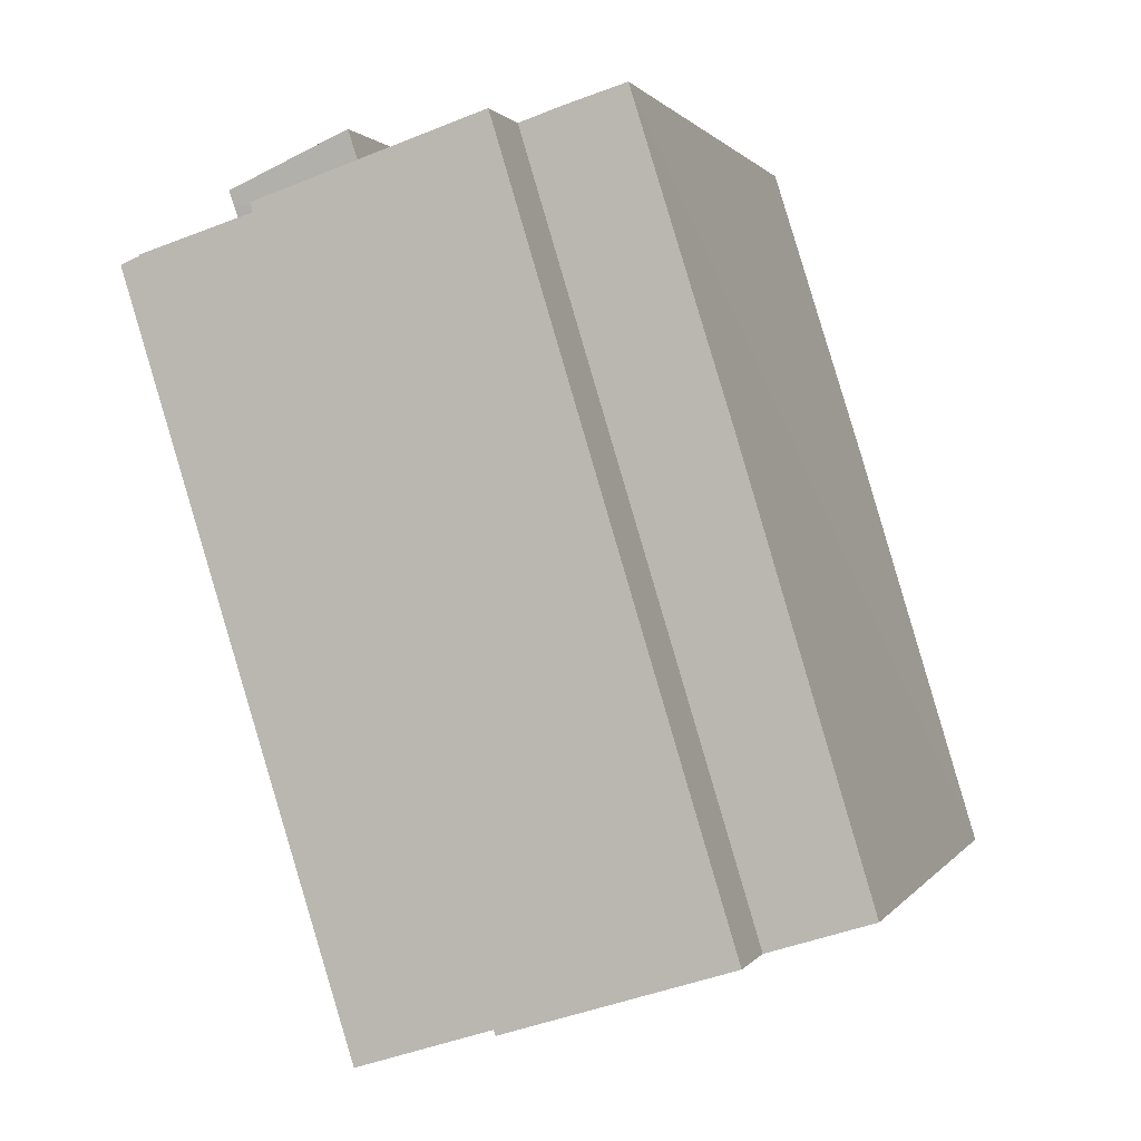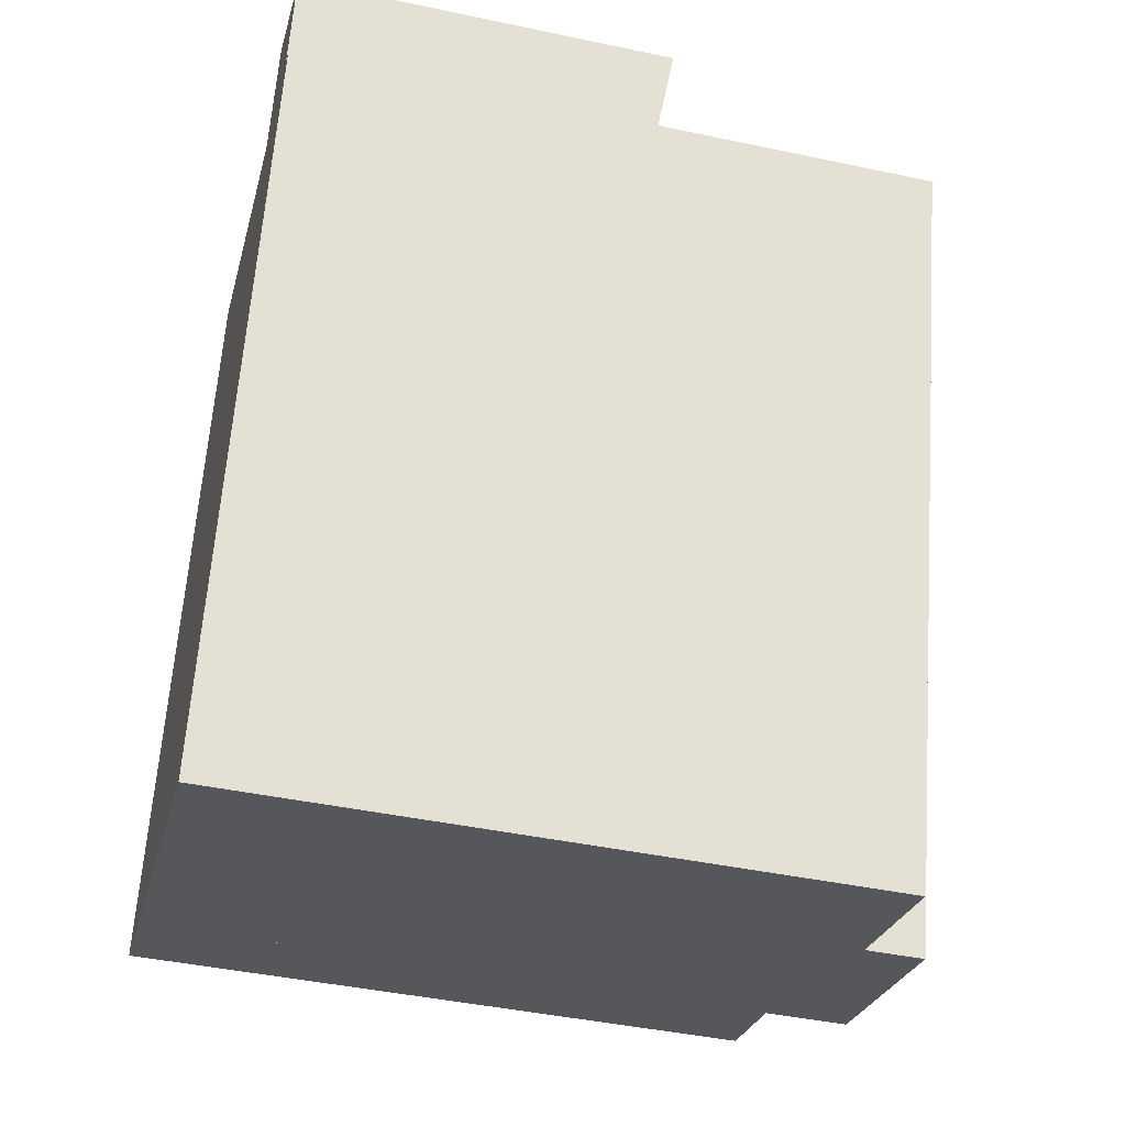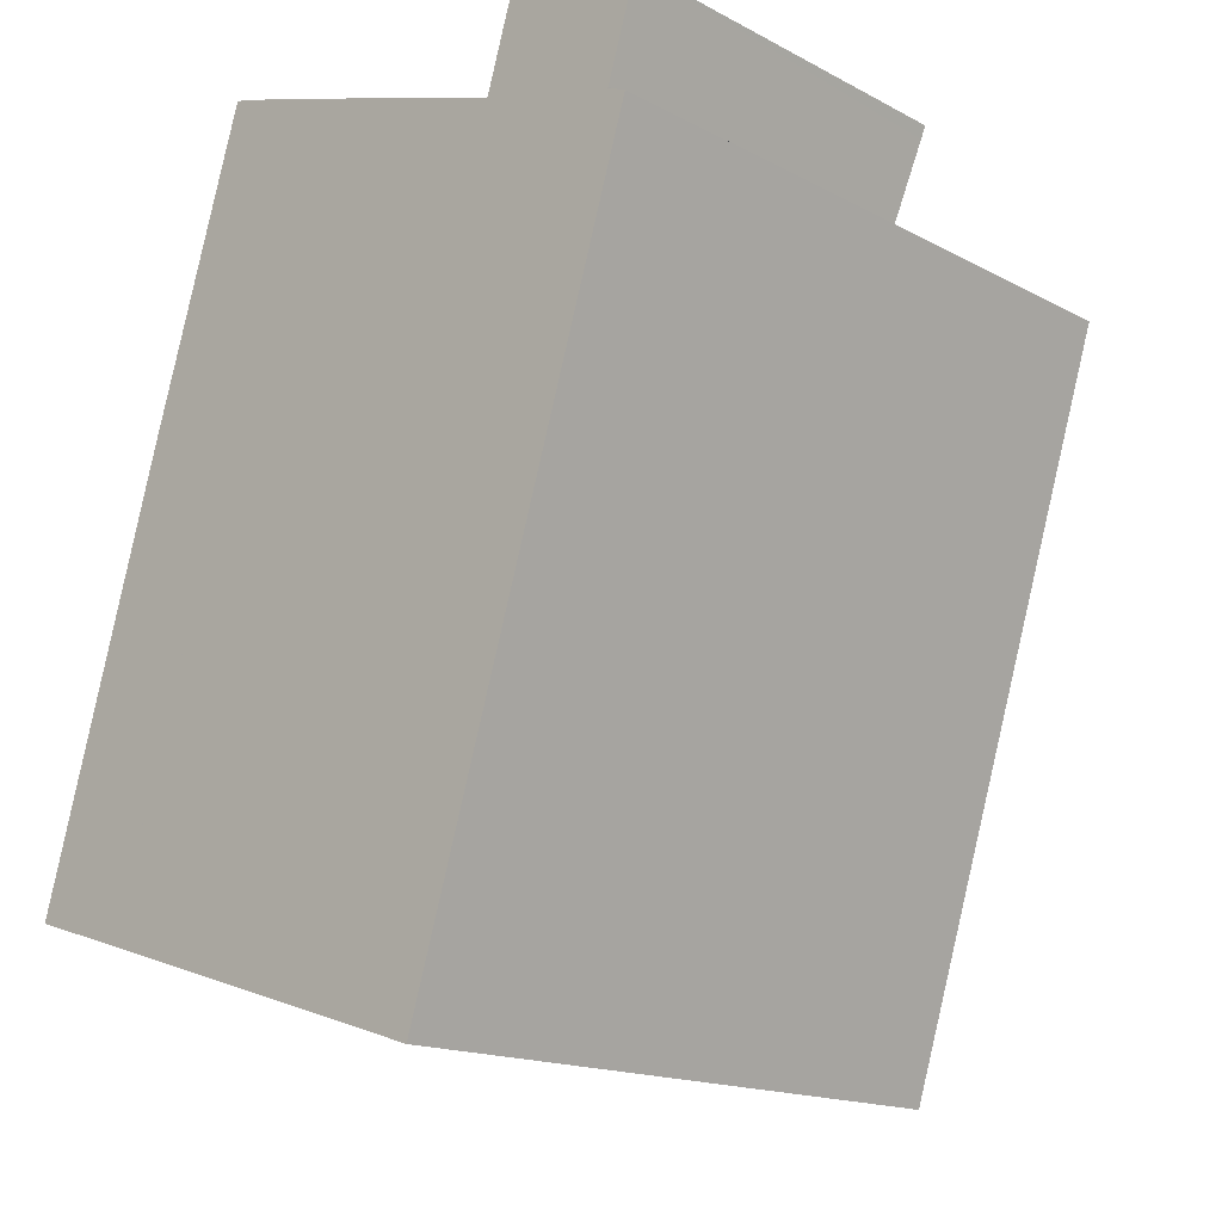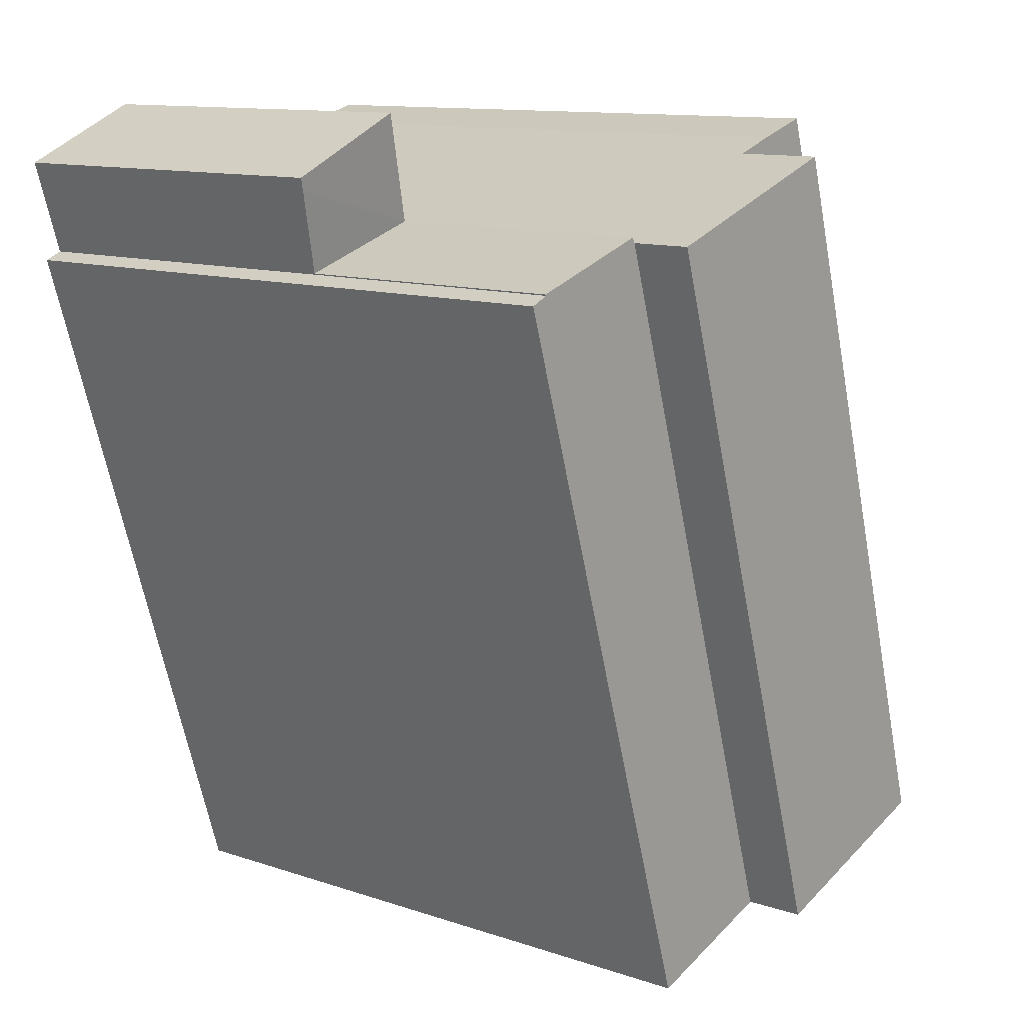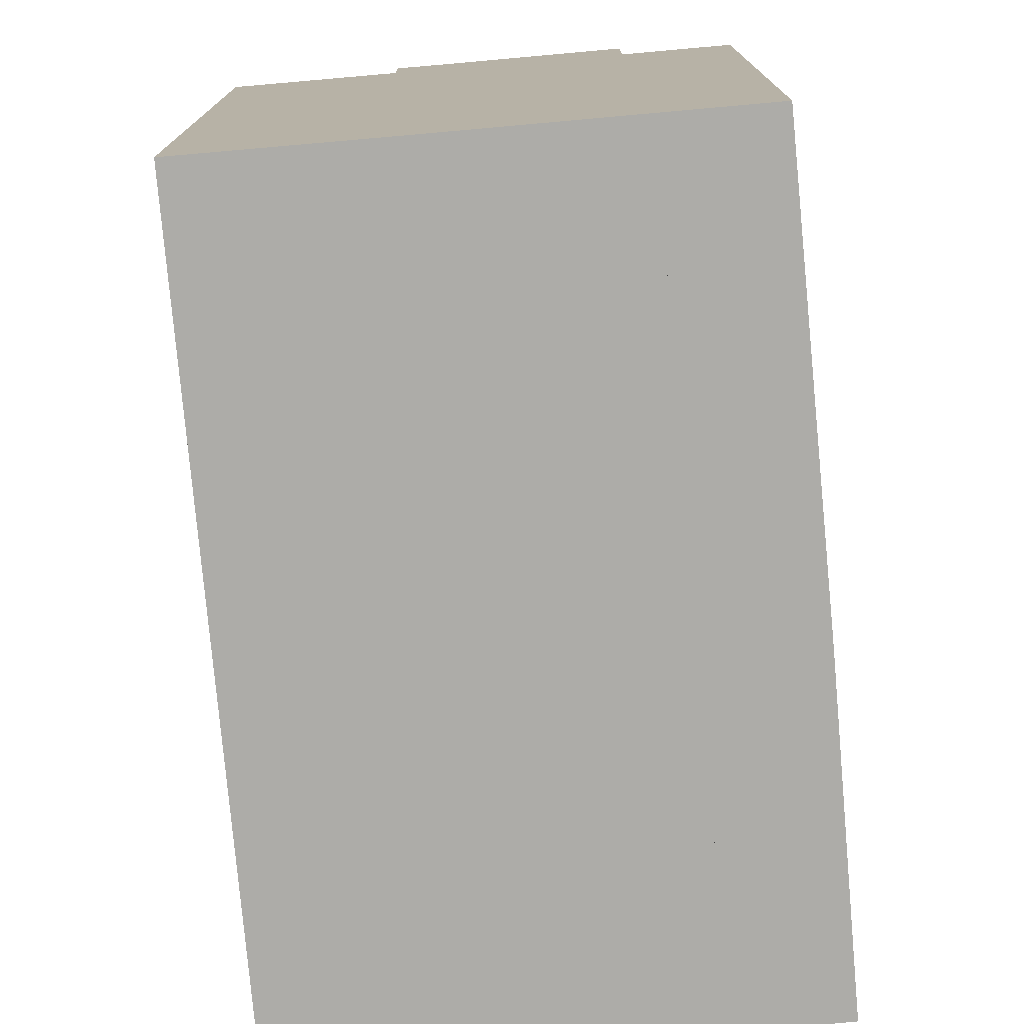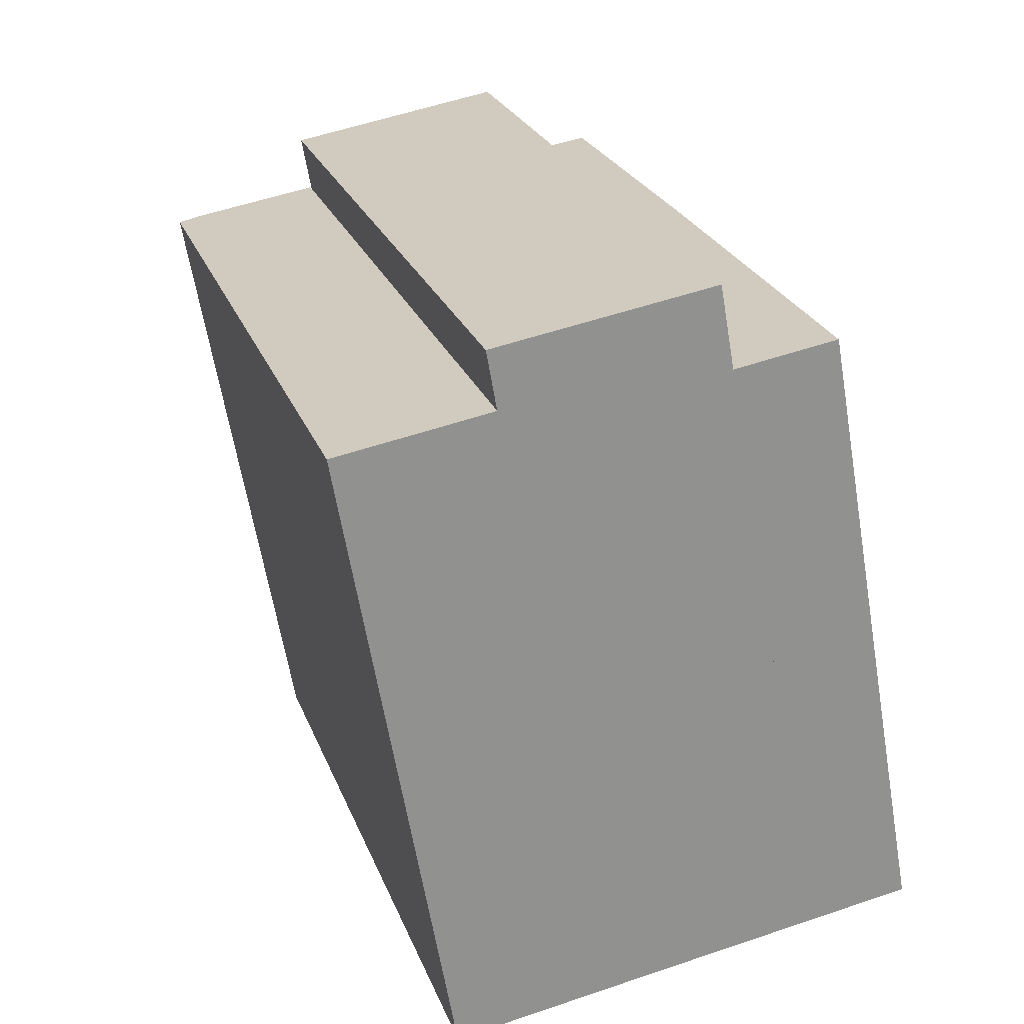
<metadata>
{"format":"obj","ext":"obj","renderer":"f3d","projection":"perspective","resolution":1024,"background":"white","views":[{"elev":0.8,"azim":-163.8,"up":"+Z"},{"elev":-43.8,"azim":76.0,"up":"+Z"},{"elev":-16.0,"azim":42.5,"up":"+Z"},{"elev":11.9,"azim":128.6,"up":"+Z"},{"elev":-76.7,"azim":-157.6,"up":"+Y"},{"elev":-63.3,"azim":-170.4,"up":"+Z"}]}
</metadata>
<code>
v  16.25 22.68 -5.074
v  23.47 22.68 20.28
v  24.11 22.68 20.01
v  10.97 22.68 -3.418
v  18.82 22.68 21.56
v  18.88 22.68 21.76
v  18.8 22.68 21.57
v  23.49 22.68 20.32
v  18.82 -1.32e-15 21.56
v  18.88 -1.332e-15 21.76
v  10.97 2.093e-16 -3.418
v  18.8 -1.321e-15 21.57
v  23.49 -1.244e-15 20.32
v  23.47 -1.242e-15 20.28
v  24.11 -1.225e-15 20.01
v  16.25 3.107e-16 -5.074
v  24.36 13.25 23.12
v  20.04 13.3 25.54
v  24.5 13.3 23.57
v  18.88 12.88 21.77
v  23.49 12.88 20.32
v  18.88 12.88 21.76
v  20.04 -1.564e-15 25.54
v  18.88 -1.333e-15 21.77
v  24.5 -1.443e-15 23.57
v  24.36 -1.416e-15 23.12
v  10.97 24.75 -3.418
v  11.19 24.75 24.07
v  18.8 24.75 21.57
v  9.565 24.75 -2.977
v  3.507 24.75 -1.092
v  3.507 6.687e-17 -1.092
v  11.19 -1.474e-15 24.07
v  9.565 1.823e-16 -2.977
v  9.712 21.82 24.56
v  7.371 21.82 24.17
v  7.682 21.82 25.17
v  11.19 21.82 24.07
v  3.507 21.82 -1.092
v  5.306 21.82 17.55
v  4.383 21.82 14.6
v  0 21.82 1.336e-15
v  0 0 0
v  4.383 -8.937e-16 14.6
v  7.371 -1.48e-15 24.17
v  7.682 -1.541e-15 25.17
v  5.306 -1.075e-15 17.55
v  9.712 -1.504e-15 24.56
g defaultobject
f 1 2 3
f 2 1 4
f 2 4 5
f 2 5 6
f 5 4 7
f 6 8 2
f 9 6 5
f 6 9 10
f 11 7 4
f 7 11 12
f 10 8 6
f 8 10 13
f 12 5 7
f 5 12 9
f 13 2 8
f 2 13 14
f 15 1 3
f 1 15 16
f 14 3 2
f 3 14 15
f 16 4 1
f 4 16 11
f 11 9 12
f 9 11 13
f 13 11 14
f 14 11 15
f 15 11 16
f 13 10 9
f 17 18 19
f 18 17 20
f 20 17 21
f 21 22 20
f 20 23 18
f 23 20 24
f 22 24 20
f 24 22 10
f 23 19 18
f 19 23 25
f 25 17 19
f 17 25 21
f 21 25 13
f 13 25 26
f 13 22 21
f 22 13 10
f 13 24 10
f 24 13 26
f 24 26 25
f 25 23 24
f 27 28 29
f 28 27 30
f 28 30 31
f 32 28 31
f 28 32 33
f 33 29 28
f 29 33 12
f 12 27 29
f 27 12 11
f 30 32 31
f 32 30 27
f 32 27 34
f 34 27 11
f 32 12 33
f 12 32 34
f 12 34 11
f 35 36 37
f 36 35 38
f 36 38 39
f 36 39 40
f 40 39 41
f 41 39 42
f 43 41 42
f 41 43 40
f 40 43 36
f 36 43 37
f 37 43 44
f 37 44 45
f 37 45 46
f 45 44 47
f 46 35 37
f 35 46 48
f 48 38 35
f 38 48 33
f 33 39 38
f 39 33 32
f 32 42 39
f 42 32 43
f 46 33 48
f 33 46 45
f 33 45 32
f 32 45 47
f 32 47 44
f 32 44 43

</code>
